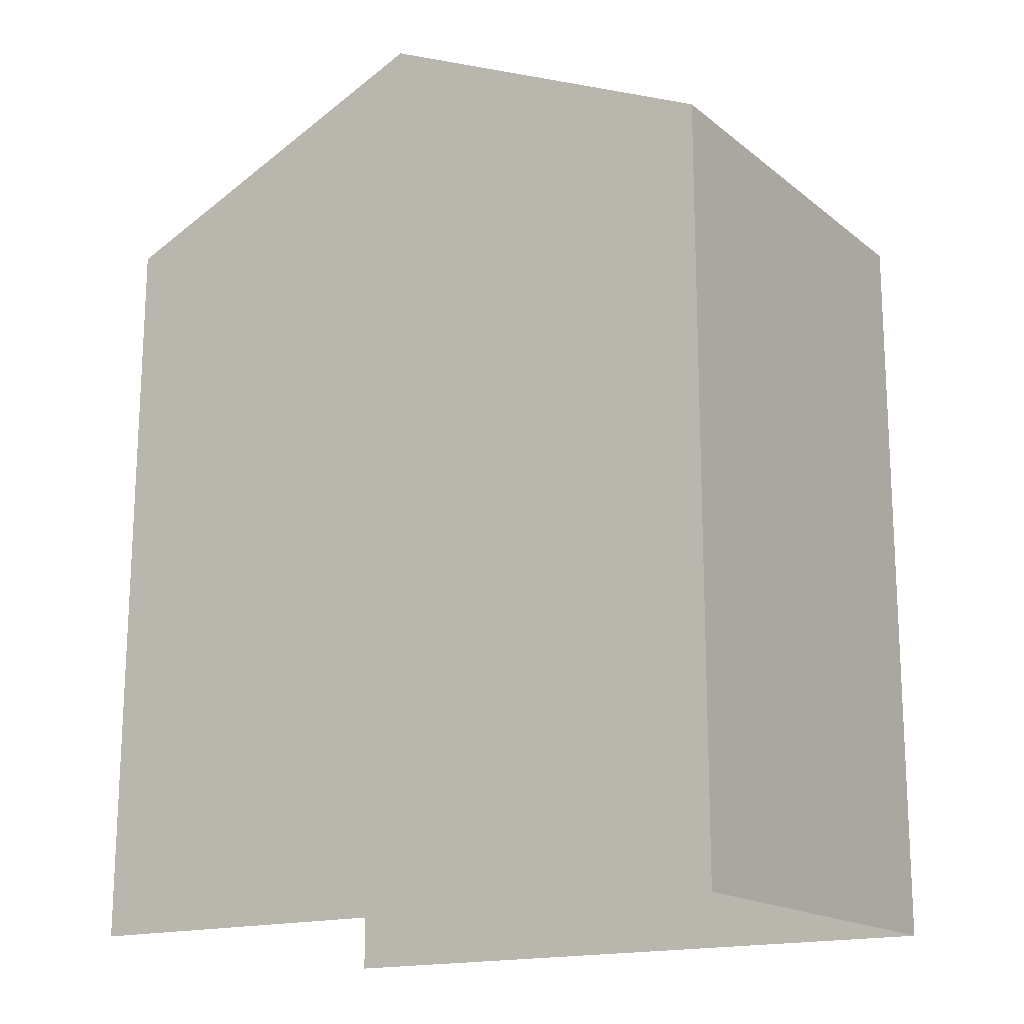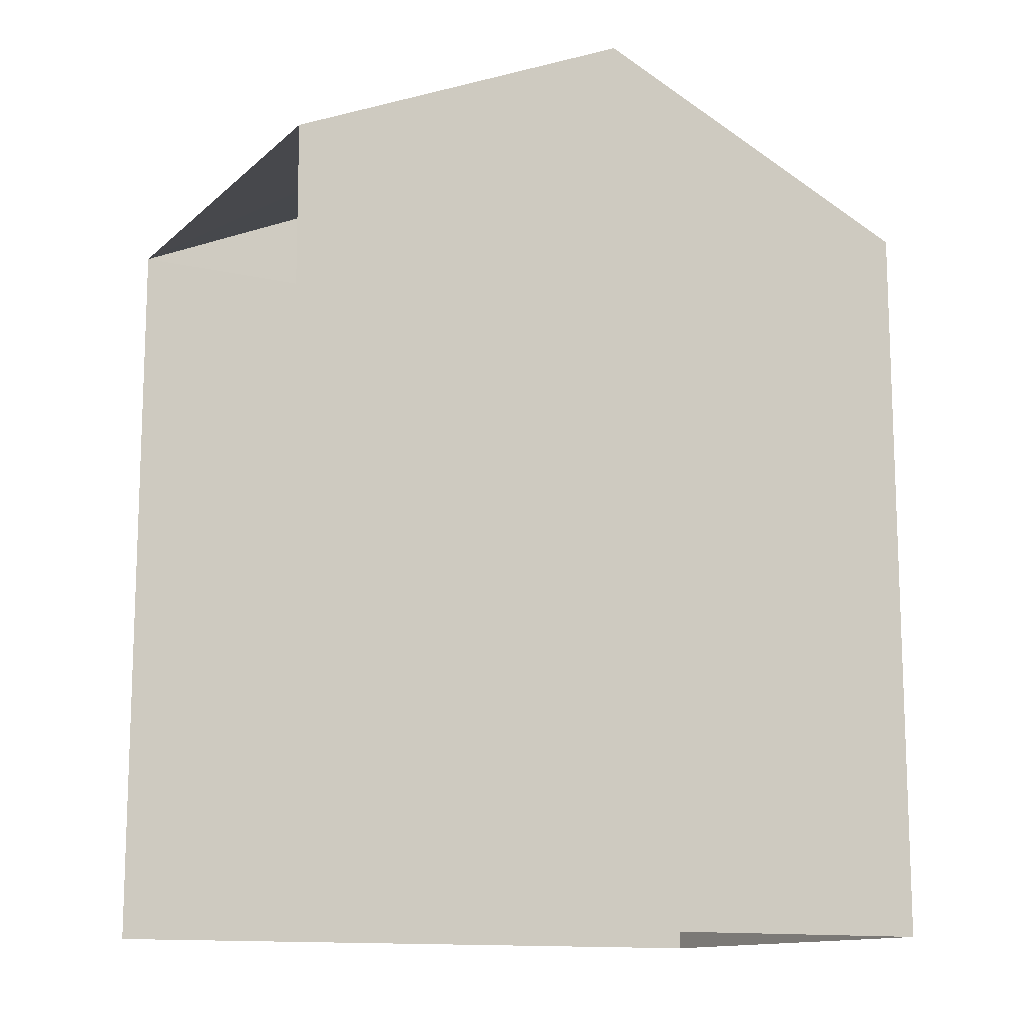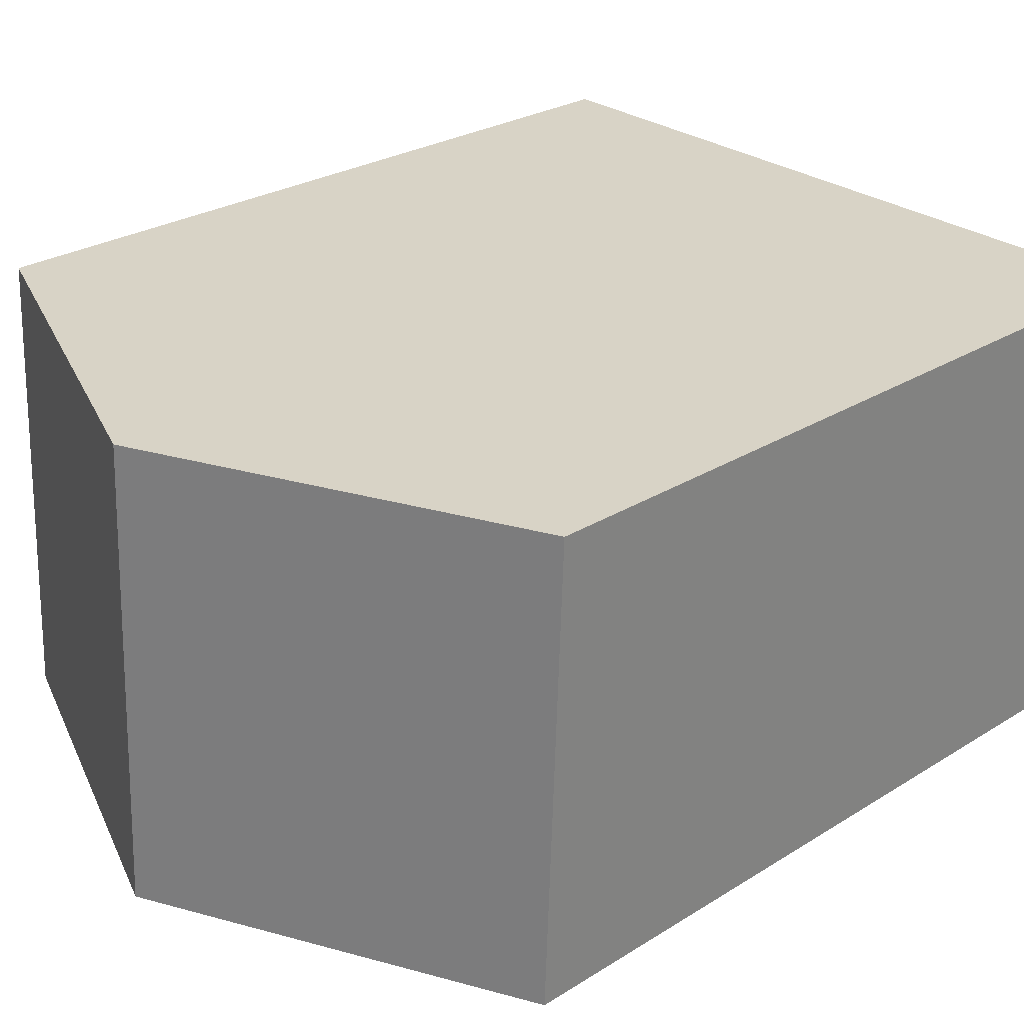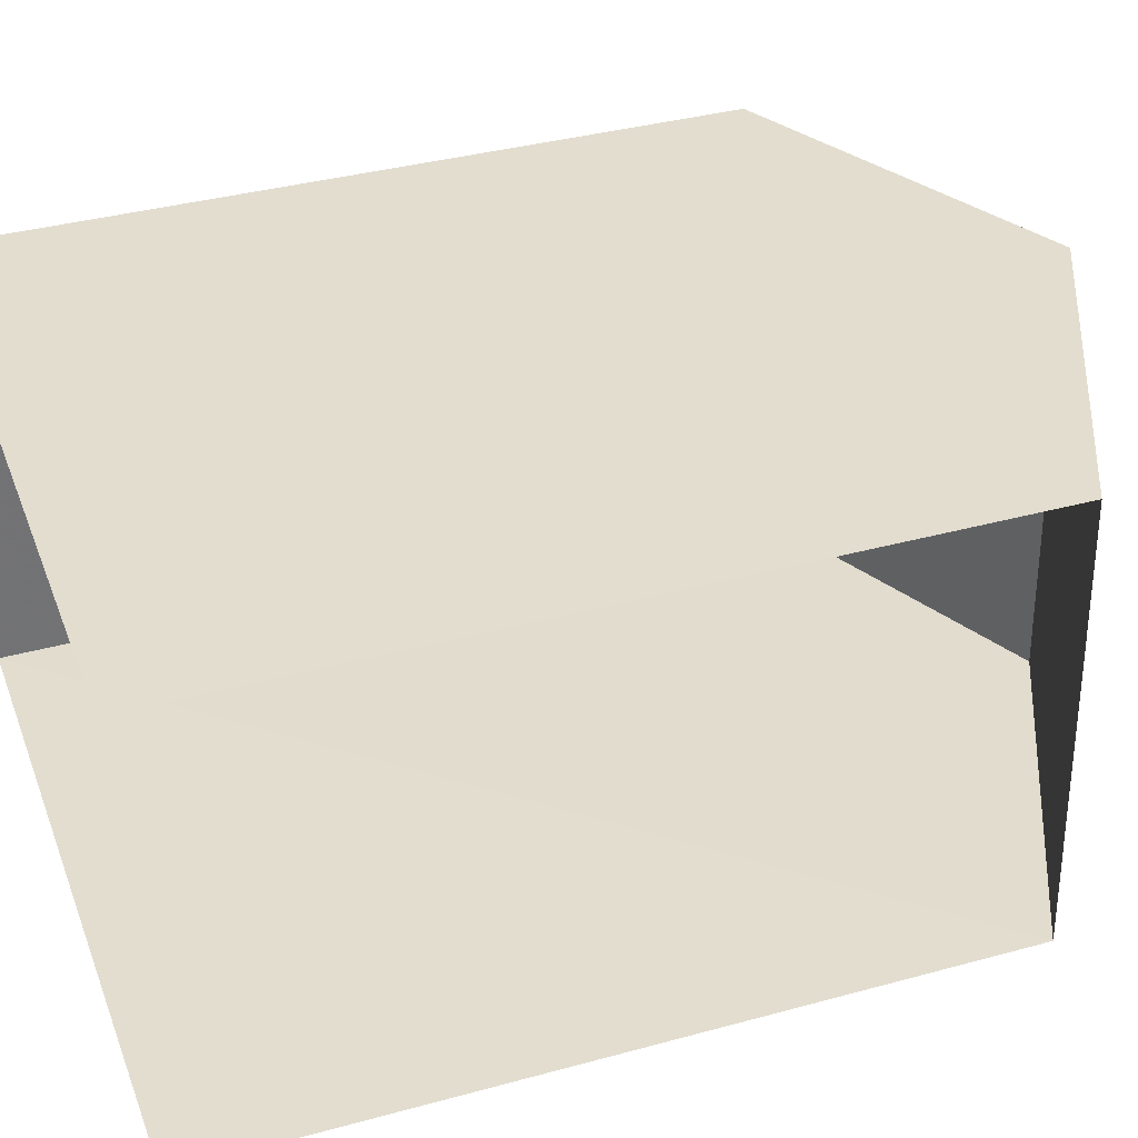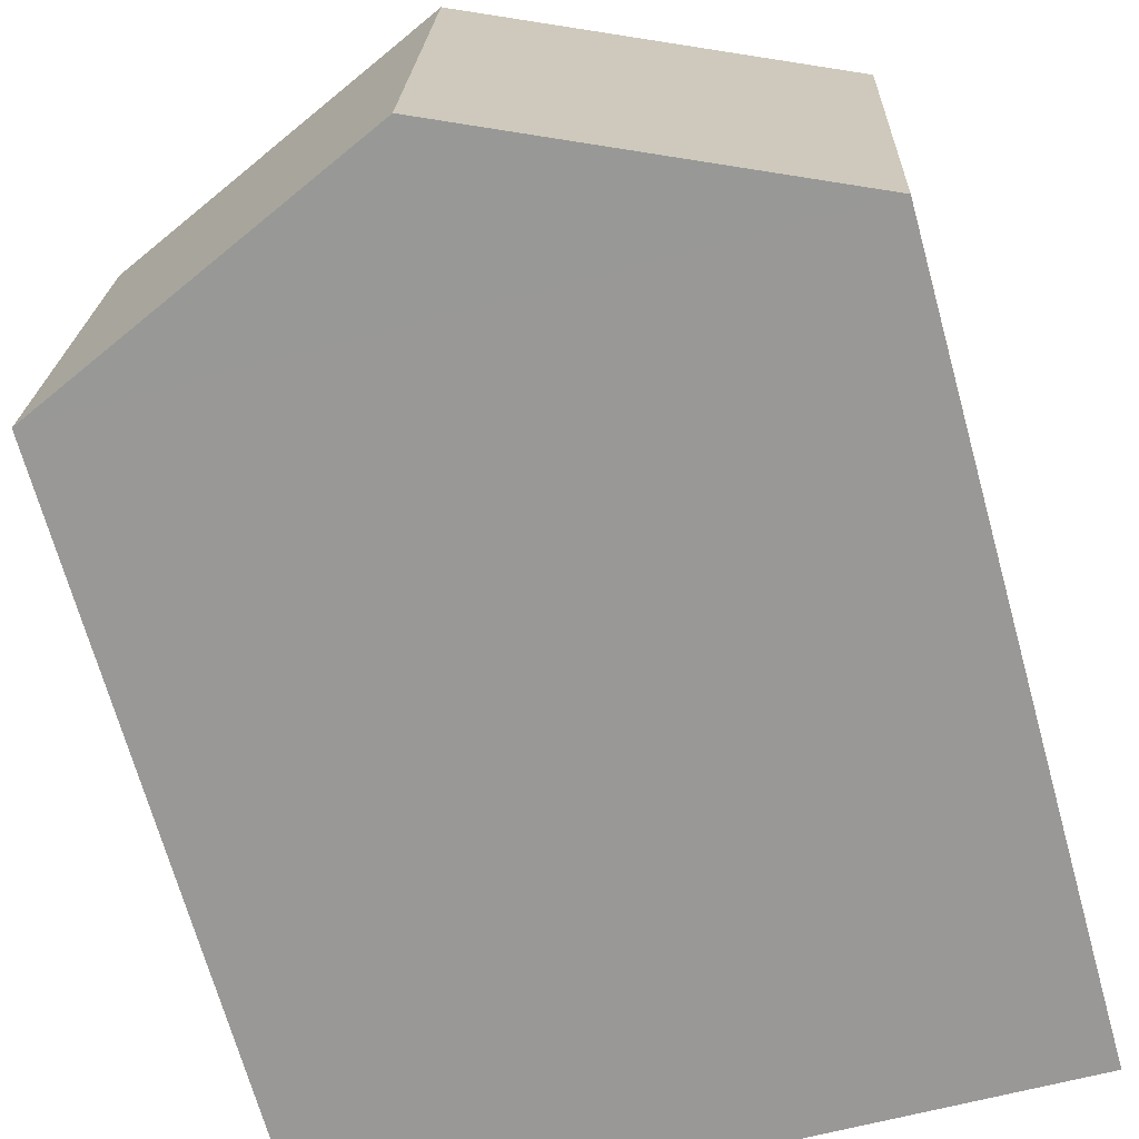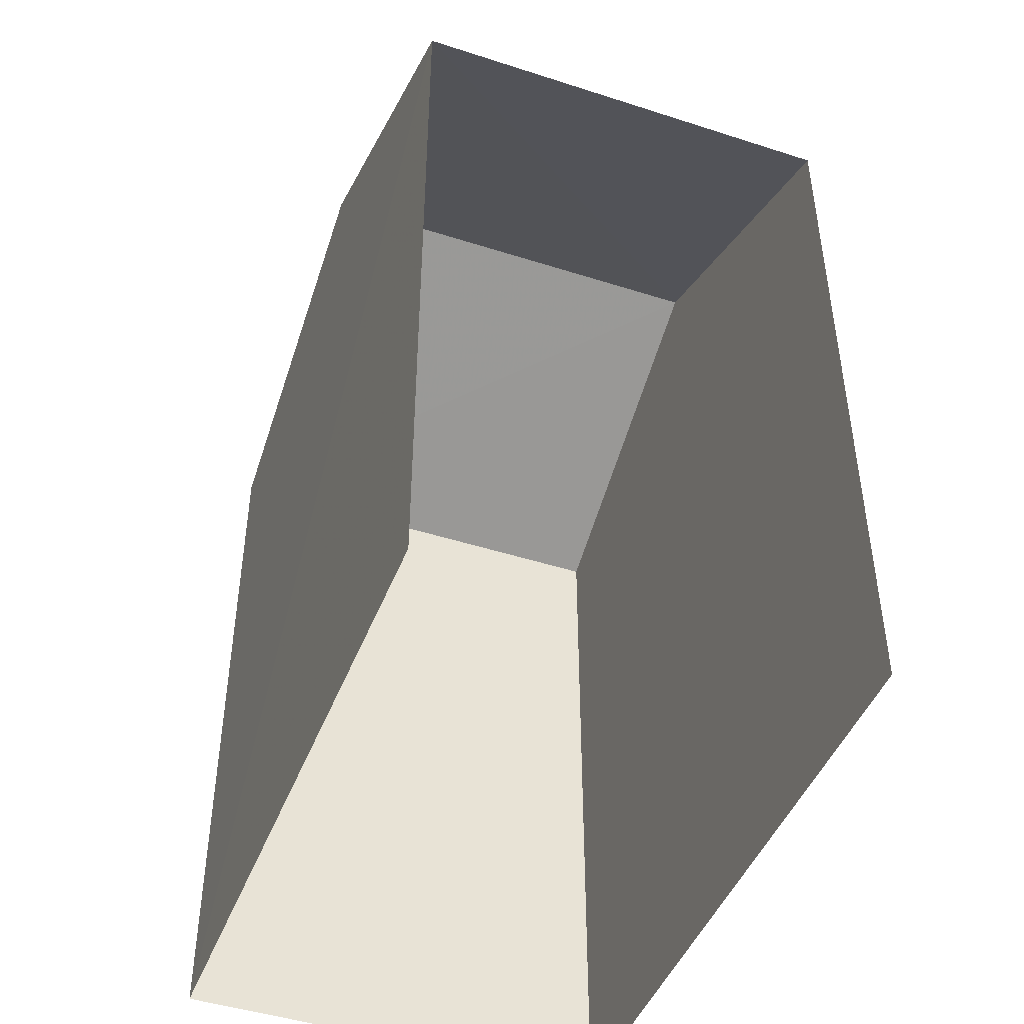
<metadata>
{"format":"obj","ext":"obj","renderer":"f3d","projection":"perspective","resolution":1024,"background":"white","views":[{"elev":-16.6,"azim":30.5,"up":"+Z"},{"elev":-12.8,"azim":-30.8,"up":"+Z"},{"elev":26.0,"azim":45.1,"up":"+Y"},{"elev":37.3,"azim":-109.4,"up":"+Y"},{"elev":-69.5,"azim":15.6,"up":"+Y"},{"elev":-45.6,"azim":-112.8,"up":"+Z"}]}
</metadata>
<code>
v -3.735e+05 -1.053e+05 21.85
v -3.735e+05 -1.053e+05 21.84
v -3.735e+05 -1.053e+05 21.84
v -3.735e+05 -1.053e+05 21.85
v -3.735e+05 -1.053e+05 31
v -3.735e+05 -1.053e+05 31
v -3.735e+05 -1.053e+05 32.9
v -3.735e+05 -1.053e+05 32.89
v -3.735e+05 -1.053e+05 31
v -3.735e+05 -1.053e+05 31
f 1 2 3
f 1 4 2
f 6 2 4
f 6 5 2
f 5 6 7
f 8 5 7
f 7 9 8
f 7 10 9
f 10 1 3
f 9 10 3
f 9 3 5
f 9 5 8
f 3 2 5
f 4 1 6
f 6 10 7
f 6 1 10

</code>
